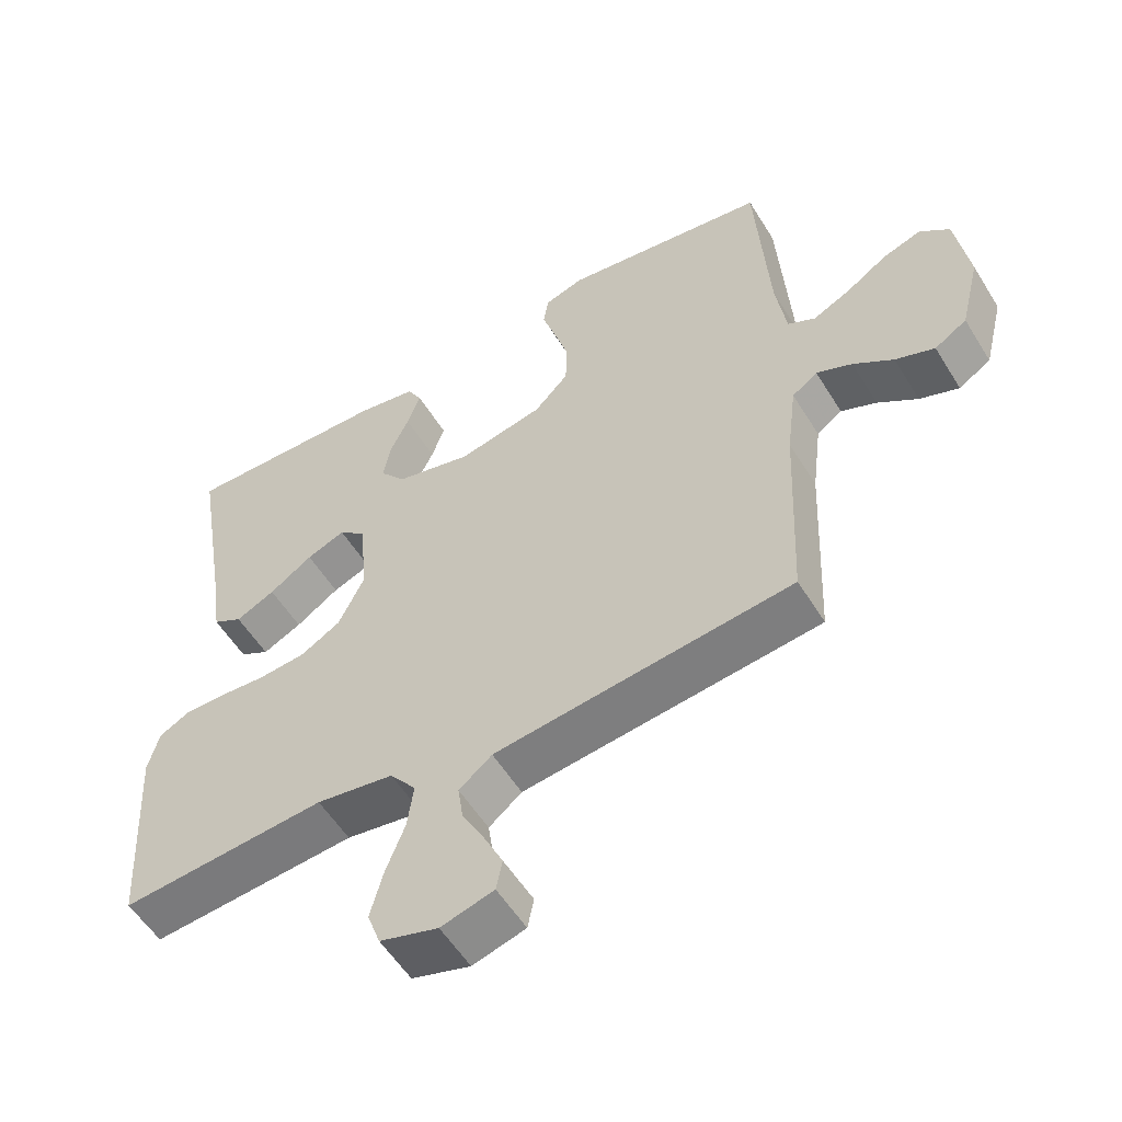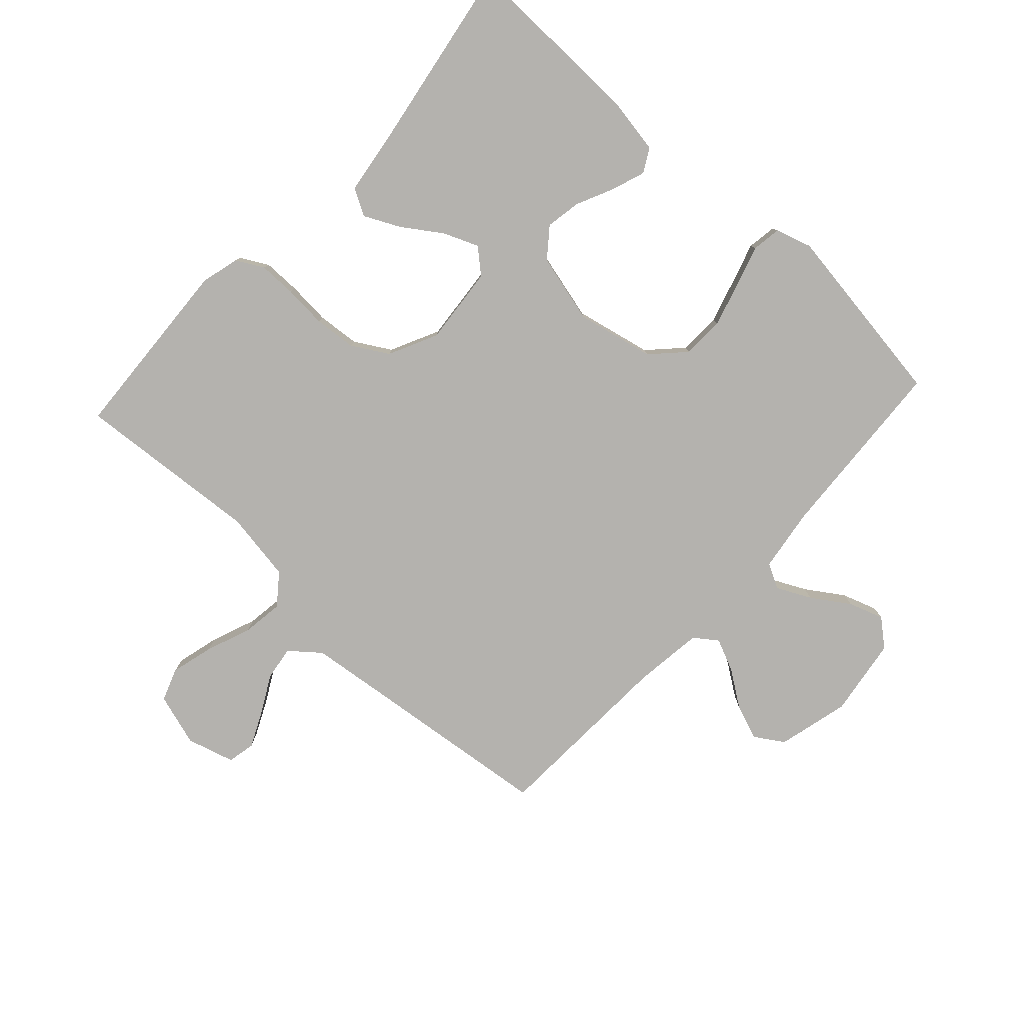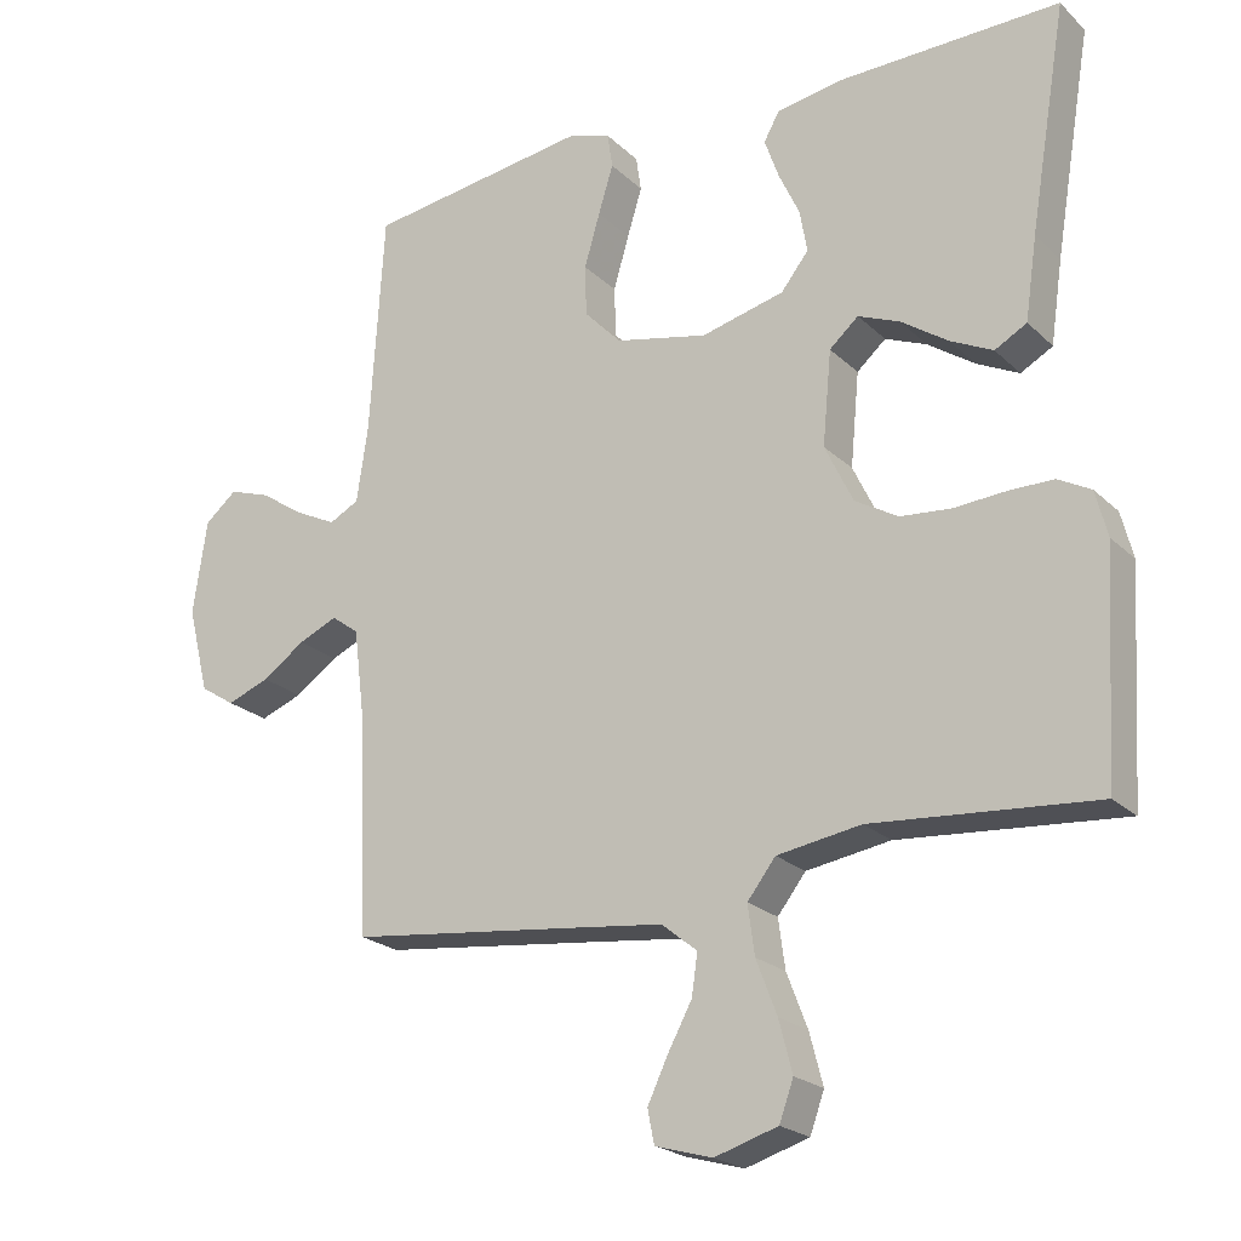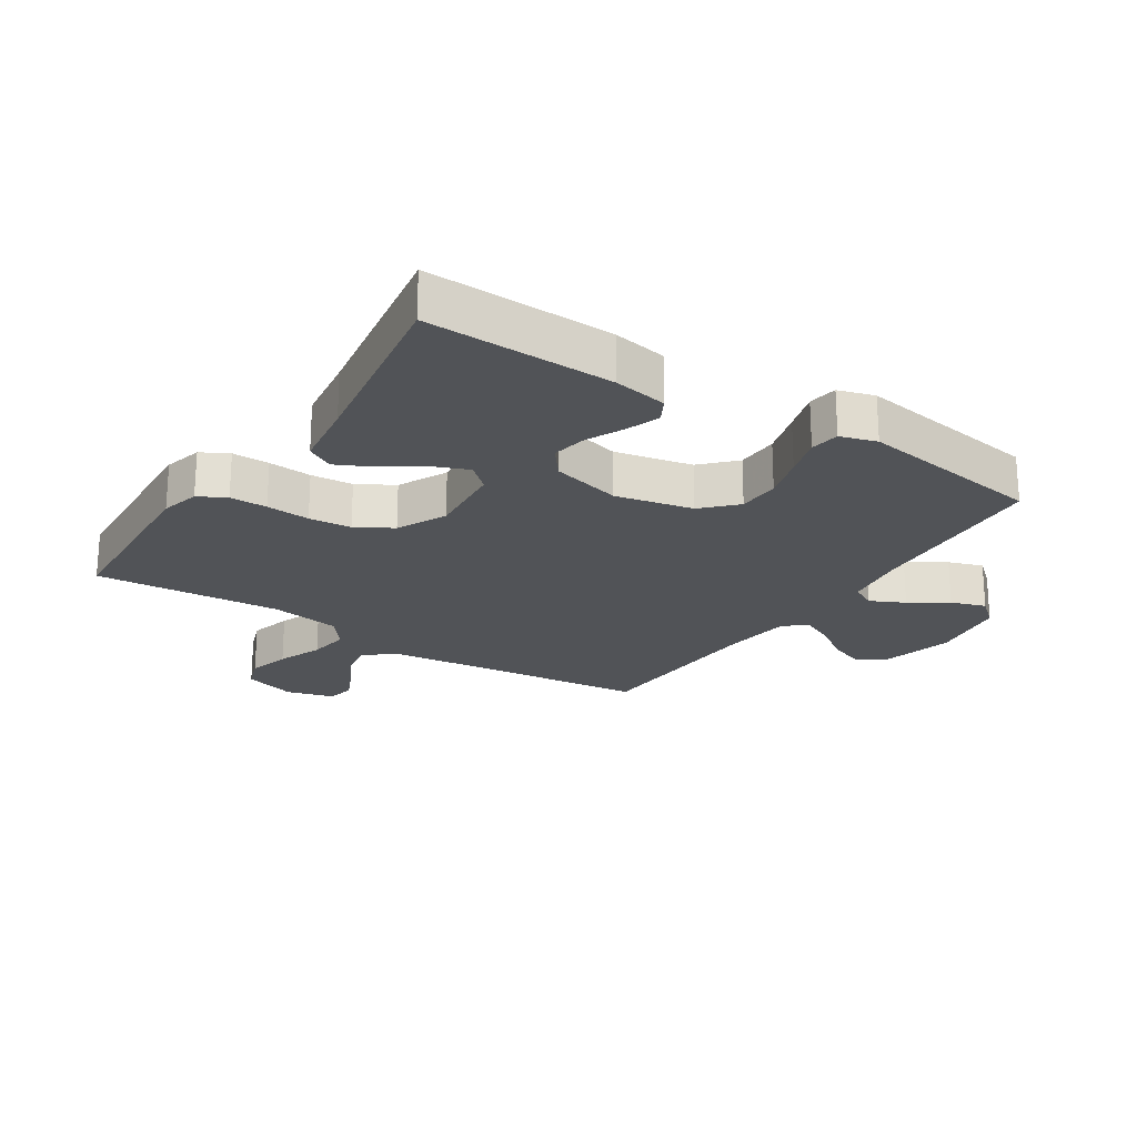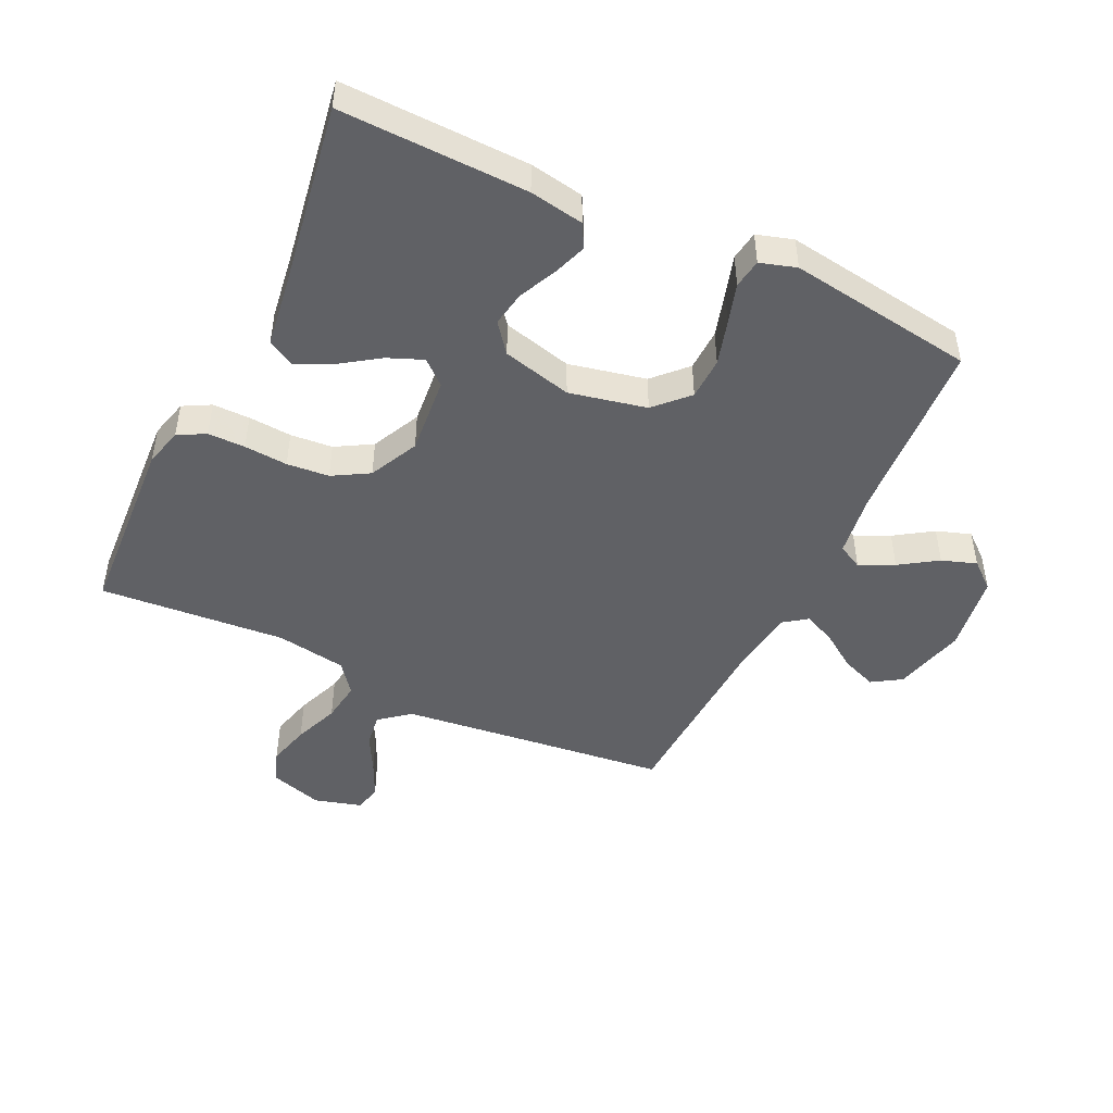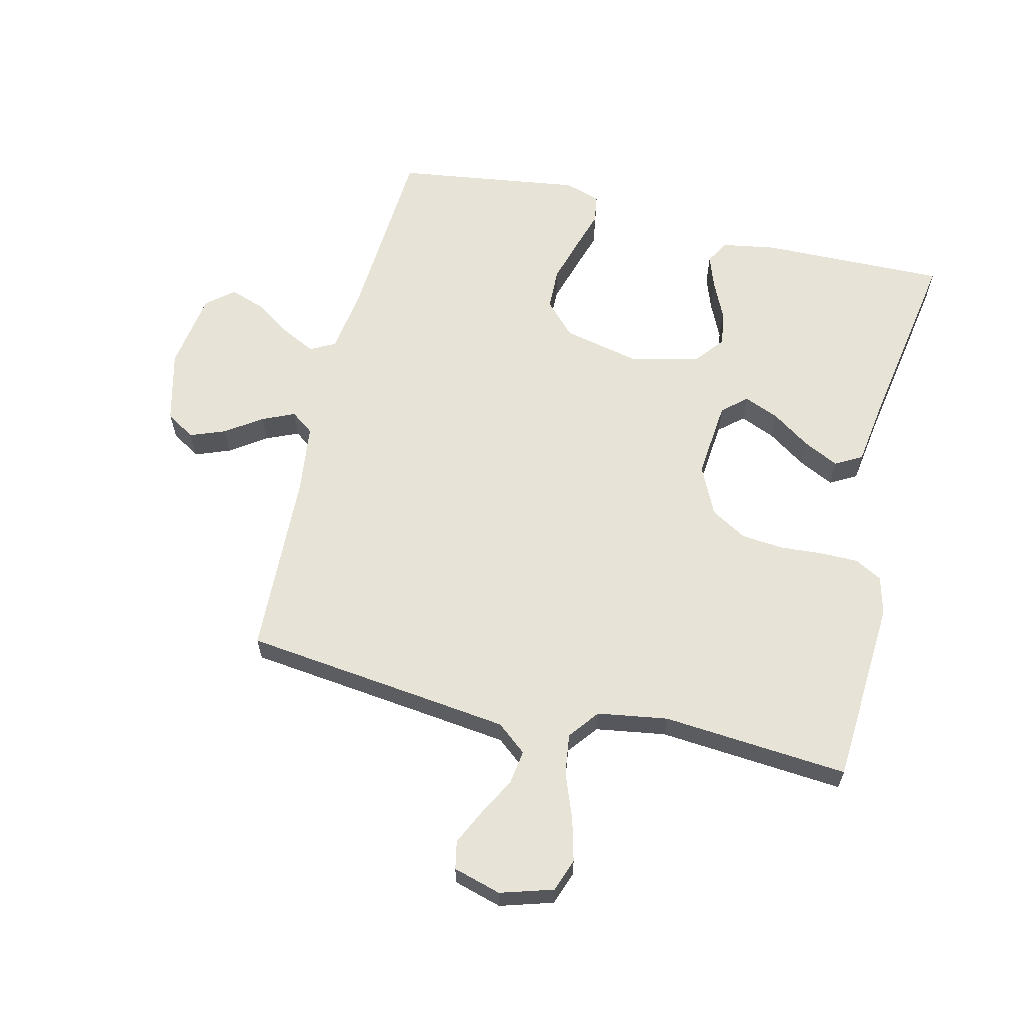
<metadata>
{"format":"obj","ext":"obj","renderer":"f3d","projection":"perspective","resolution":1024,"background":"white","views":[{"elev":-55.5,"azim":31.3,"up":"+Z"},{"elev":-79.7,"azim":-42.7,"up":"+Y"},{"elev":-21.9,"azim":-147.5,"up":"+Z"},{"elev":-22.2,"azim":-33.3,"up":"+Y"},{"elev":-47.2,"azim":-25.6,"up":"+Y"},{"elev":62.4,"azim":-166.4,"up":"+Y"}]}
</metadata>
<code>
v -0.5 0.07 0.5
v -0.2 0.07 0.493
v -0.113 0.07 0.478
v -0.092 0.07 0.44
v -0.111 0.07 0.386
v -0.139 0.07 0.326
v -0.149 0.07 0.269
v -0.112 0.07 0.222
v 0 0.07 0.194
v 0.124 0.07 0.221
v 0.174 0.07 0.273
v 0.176 0.07 0.341
v 0.155 0.07 0.413
v 0.135 0.07 0.478
v 0.142 0.07 0.525
v 0.2 0.07 0.543
v 0.5 0.07 0.5
v 0.519 0.07 0.2
v 0.534 0.07 0.098
v 0.574 0.07 0.077
v 0.629 0.07 0.104
v 0.689 0.07 0.144
v 0.745 0.07 0.163
v 0.788 0.07 0.127
v 0.807 0.07 0
v 0.778 0.07 -0.116
v 0.731 0.07 -0.146
v 0.674 0.07 -0.124
v 0.616 0.07 -0.084
v 0.564 0.07 -0.061
v 0.527 0.07 -0.088
v 0.513 0.07 -0.2
v 0.5 0.07 -0.5
v 0.2 0.07 -0.535
v 0.066 0.07 -0.551
v 0.018 0.07 -0.59
v 0.026 0.07 -0.645
v 0.059 0.07 -0.706
v 0.086 0.07 -0.763
v 0.077 0.07 -0.808
v 0 0.07 -0.83
v -0.085 0.07 -0.804
v -0.104 0.07 -0.751
v -0.086 0.07 -0.682
v -0.058 0.07 -0.609
v -0.049 0.07 -0.543
v -0.087 0.07 -0.494
v -0.2 0.07 -0.476
v -0.5 0.07 -0.5
v -0.518 0.07 -0.2
v -0.502 0.07 -0.138
v -0.458 0.07 -0.114
v -0.398 0.07 -0.114
v -0.328 0.07 -0.119
v -0.26 0.07 -0.113
v -0.202 0.07 -0.079
v -0.164 0.07 0
v -0.176 0.07 0.126
v -0.215 0.07 0.16
v -0.271 0.07 0.137
v -0.334 0.07 0.094
v -0.391 0.07 0.066
v -0.434 0.07 0.09
v -0.45 0.07 0.2
v -0.5 0 0.5
v -0.2 0 0.493
v -0.113 0 0.478
v -0.092 0 0.44
v -0.111 0 0.386
v -0.139 0 0.326
v -0.149 0 0.269
v -0.112 0 0.222
v 0 0 0.194
v 0.124 0 0.221
v 0.174 0 0.273
v 0.176 0 0.341
v 0.155 0 0.413
v 0.135 0 0.478
v 0.142 0 0.525
v 0.2 0 0.543
v 0.5 0 0.5
v 0.519 0 0.2
v 0.534 0 0.098
v 0.574 0 0.077
v 0.629 0 0.104
v 0.689 0 0.144
v 0.745 0 0.163
v 0.788 0 0.127
v 0.807 0 0
v 0.778 0 -0.116
v 0.731 0 -0.146
v 0.674 0 -0.124
v 0.616 0 -0.084
v 0.564 0 -0.061
v 0.527 0 -0.088
v 0.513 0 -0.2
v 0.5 0 -0.5
v 0.2 0 -0.535
v 0.066 0 -0.551
v 0.018 0 -0.59
v 0.026 0 -0.645
v 0.059 0 -0.706
v 0.086 0 -0.763
v 0.077 0 -0.808
v 0 0 -0.83
v -0.085 0 -0.804
v -0.104 0 -0.751
v -0.086 0 -0.682
v -0.058 0 -0.609
v -0.049 0 -0.543
v -0.087 0 -0.494
v -0.2 0 -0.476
v -0.5 0 -0.5
v -0.518 0 -0.2
v -0.502 0 -0.138
v -0.458 0 -0.114
v -0.398 0 -0.114
v -0.328 0 -0.119
v -0.26 0 -0.113
v -0.202 0 -0.079
v -0.164 0 0
v -0.176 0 0.126
v -0.215 0 0.16
v -0.271 0 0.137
v -0.334 0 0.094
v -0.391 0 0.066
v -0.434 0 0.09
v -0.45 0 0.2
f 62 63 64
f 61 62 64
f 60 61 64
f 2 3 4
f 1 2 4
f 64 1 4
f 60 64 4
f 59 60 4
f 52 53 54
f 51 52 54
f 50 51 54
f 49 50 54
f 48 49 54
f 47 48 54 55
f 46 47 55 56
f 43 44 45
f 42 43 45
f 41 42 45
f 40 41 45
f 39 40 45
f 38 39 45
f 37 38 45
f 36 37 45 46
f 46 56 57
f 36 46 57
f 35 36 57
f 32 33 34
f 35 57 58
f 34 35 58
f 32 34 58
f 31 32 58
f 27 28 29
f 26 27 29
f 25 26 29
f 24 25 29
f 23 24 29
f 22 23 29
f 21 22 29
f 20 21 29 30
f 16 17 18
f 15 16 18
f 14 15 18
f 13 14 18
f 12 13 18 19
f 11 12 19
f 20 30 31
f 19 20 31
f 11 19 31
f 10 11 31
f 4 5 6
f 59 4 6
f 59 6 7
f 58 59 7 8
f 9 10 31 58
f 8 9 58
f 128 127 126
f 128 126 125
f 128 125 124
f 68 67 66
f 68 66 65
f 68 65 128
f 68 128 124
f 68 124 123
f 118 117 116
f 118 116 115
f 118 115 114
f 118 114 113
f 118 113 112
f 119 118 112 111
f 120 119 111 110
f 109 108 107
f 109 107 106
f 109 106 105
f 109 105 104
f 109 104 103
f 109 103 102
f 109 102 101
f 110 109 101 100
f 121 120 110
f 121 110 100
f 121 100 99
f 98 97 96
f 122 121 99
f 122 99 98
f 122 98 96
f 122 96 95
f 93 92 91
f 93 91 90
f 93 90 89
f 93 89 88
f 93 88 87
f 93 87 86
f 93 86 85
f 94 93 85 84
f 82 81 80
f 82 80 79
f 82 79 78
f 82 78 77
f 83 82 77 76
f 83 76 75
f 95 94 84
f 95 84 83
f 95 83 75
f 95 75 74
f 70 69 68
f 70 68 123
f 71 70 123
f 72 71 123 122
f 122 95 74 73
f 122 73 72
f 1 65 66 2
f 2 66 67 3
f 3 67 68 4
f 4 68 69 5
f 5 69 70 6
f 6 70 71 7
f 7 71 72 8
f 8 72 73 9
f 9 73 74 10
f 10 74 75 11
f 11 75 76 12
f 12 76 77 13
f 13 77 78 14
f 14 78 79 15
f 15 79 80 16
f 16 80 81 17
f 17 81 82 18
f 18 82 83 19
f 19 83 84 20
f 20 84 85 21
f 21 85 86 22
f 22 86 87 23
f 23 87 88 24
f 24 88 89 25
f 25 89 90 26
f 26 90 91 27
f 27 91 92 28
f 28 92 93 29
f 29 93 94 30
f 30 94 95 31
f 31 95 96 32
f 32 96 97 33
f 33 97 98 34
f 34 98 99 35
f 35 99 100 36
f 36 100 101 37
f 37 101 102 38
f 38 102 103 39
f 39 103 104 40
f 40 104 105 41
f 41 105 106 42
f 42 106 107 43
f 43 107 108 44
f 44 108 109 45
f 45 109 110 46
f 46 110 111 47
f 47 111 112 48
f 48 112 113 49
f 49 113 114 50
f 50 114 115 51
f 51 115 116 52
f 52 116 117 53
f 53 117 118 54
f 54 118 119 55
f 55 119 120 56
f 56 120 121 57
f 57 121 122 58
f 58 122 123 59
f 59 123 124 60
f 60 124 125 61
f 61 125 126 62
f 62 126 127 63
f 63 127 128 64
f 64 128 65 1

</code>
